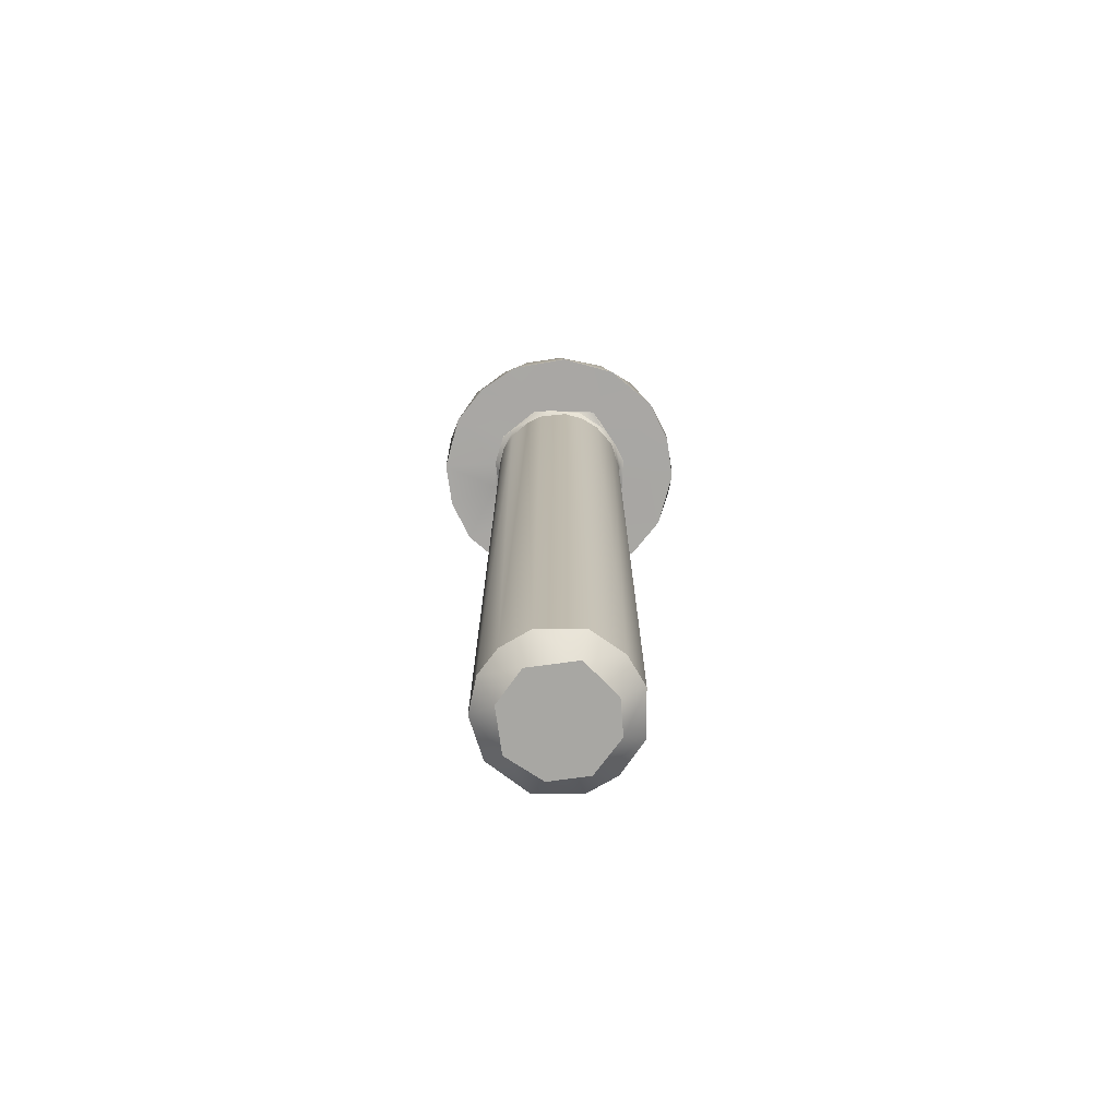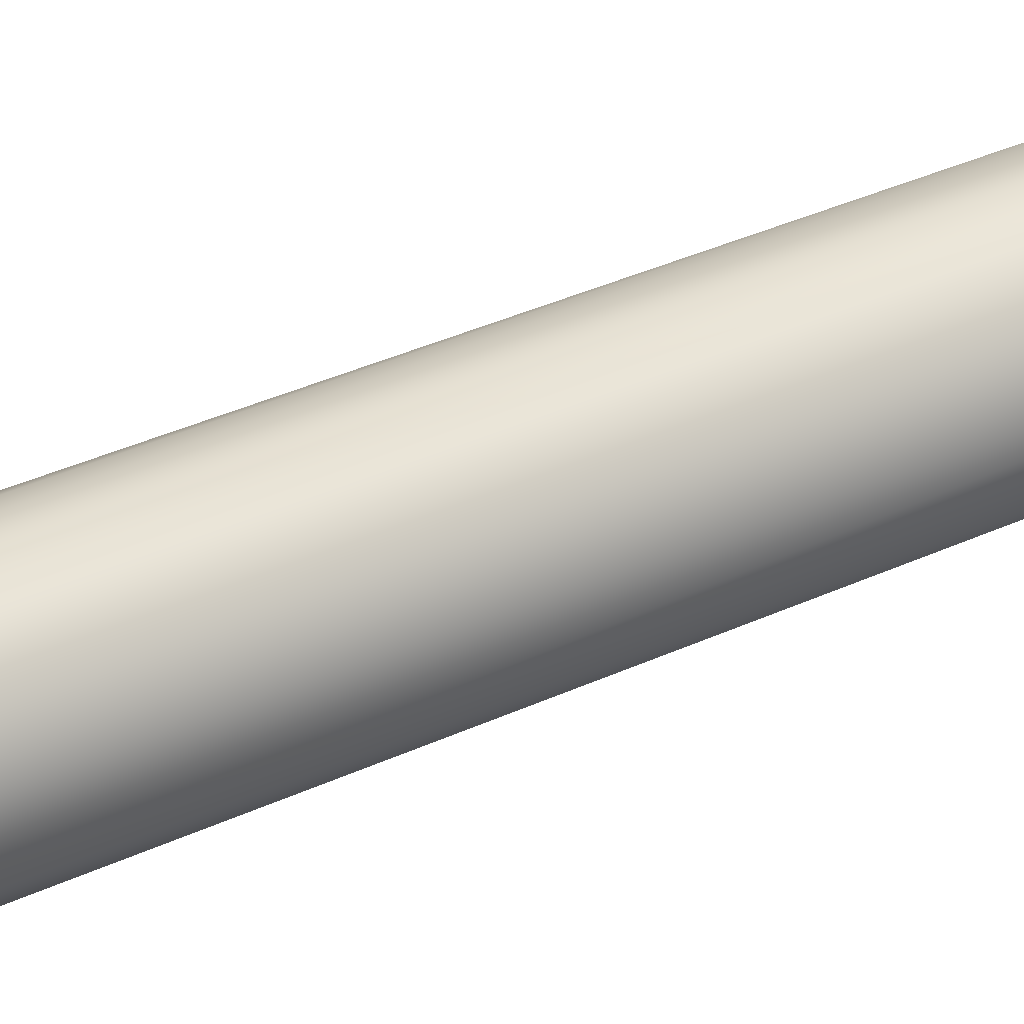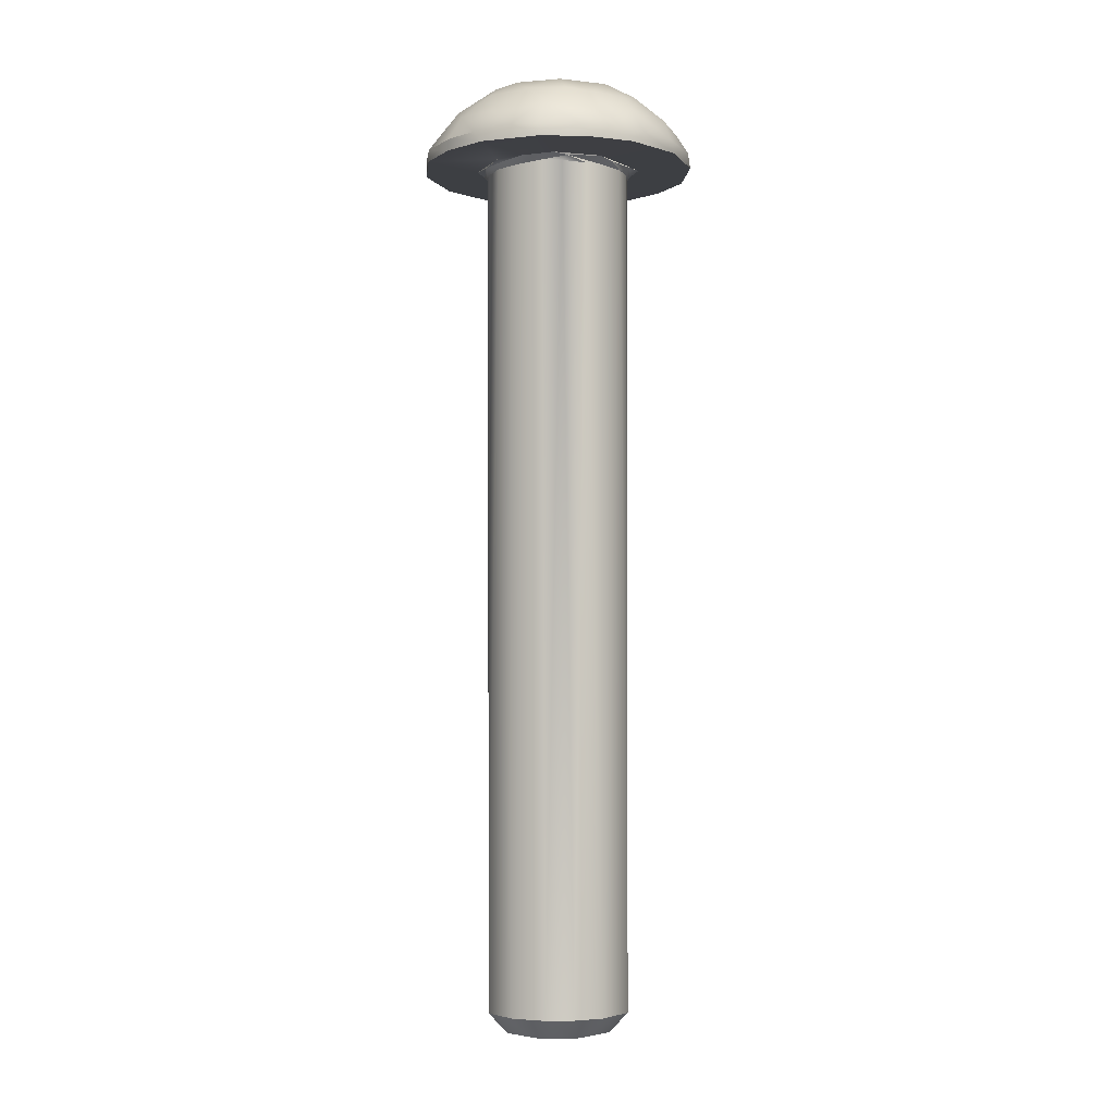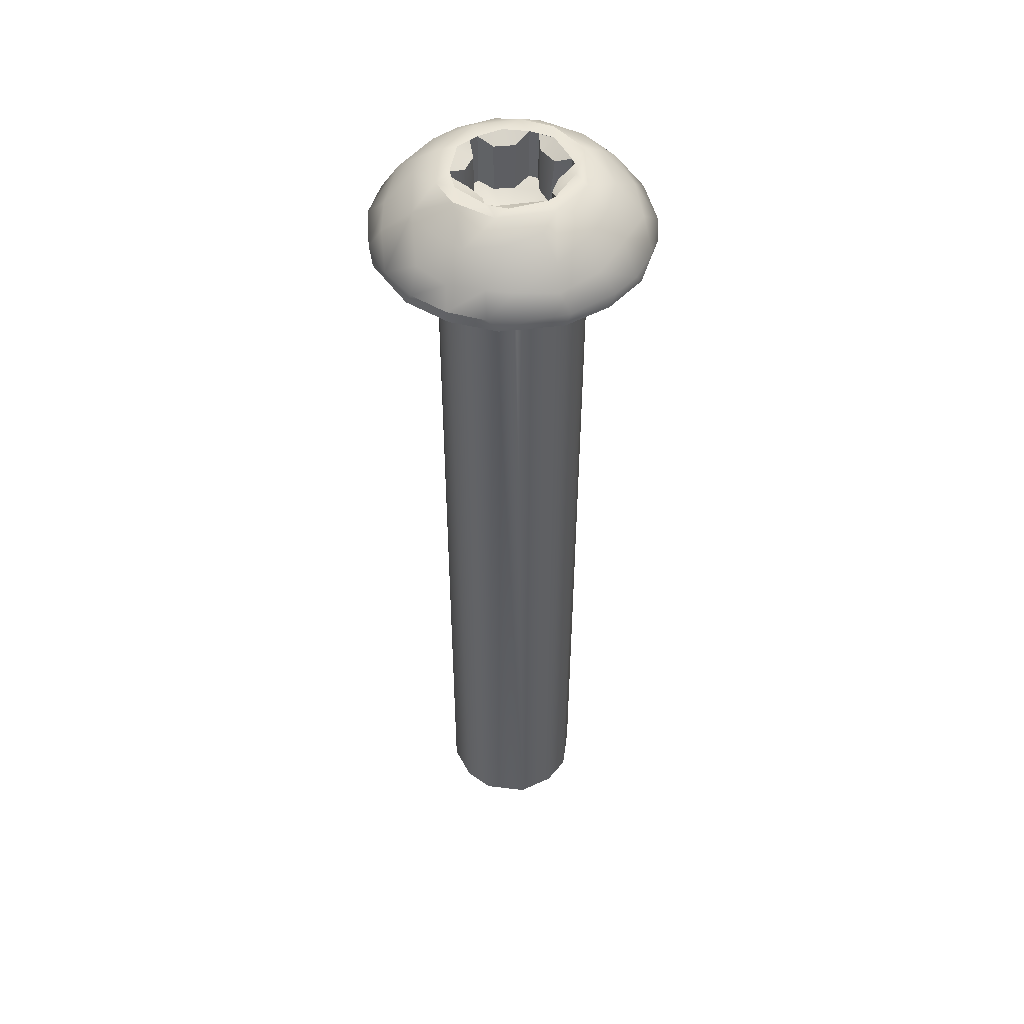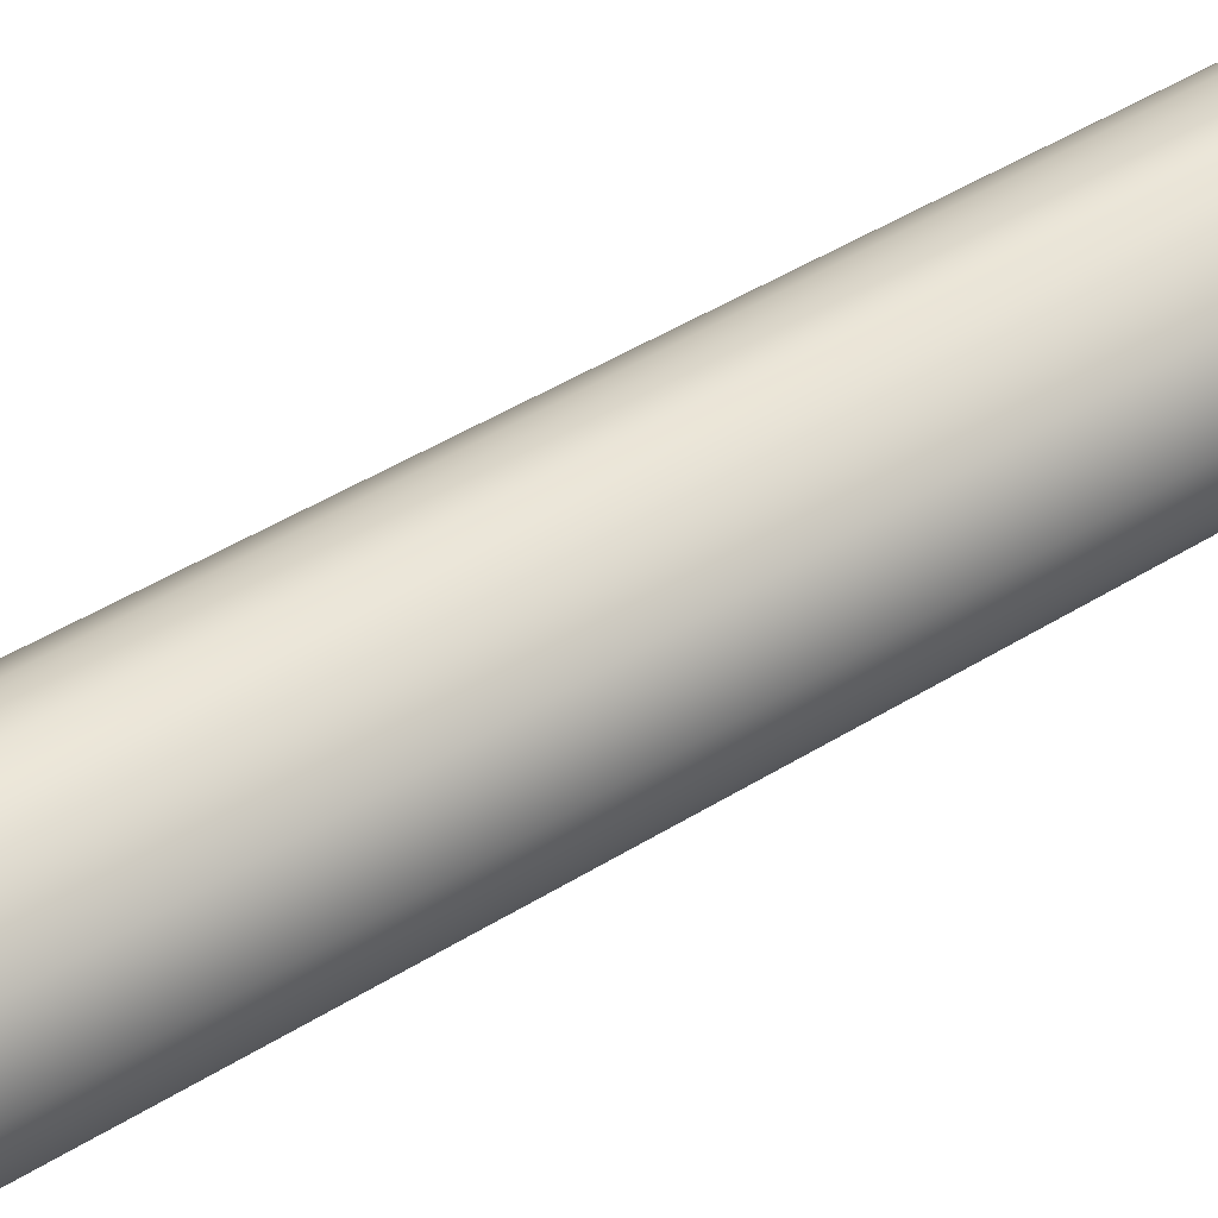
<metadata>
{"format":"obj","ext":"obj","renderer":"f3d","projection":"perspective","resolution":1024,"background":"white","views":[{"elev":-74.5,"azim":-136.4,"up":"+Z"},{"elev":40.3,"azim":61.0,"up":"+Y"},{"elev":-4.0,"azim":168.8,"up":"+Z"},{"elev":48.6,"azim":-38.9,"up":"+Z"},{"elev":39.4,"azim":-129.1,"up":"+Y"}]}
</metadata>
<code>
o #8-32_x_1.000_Star_Drive_Screw_(276-4996)(1)
v 0.07523 0.1545 -1.064
v 0.1029 0.1845 -1.087
v 0.102 0.136 -1.087
v 0.155 0.2394 -1.064
v 0.08353 0.1198 -1.064
v 0.1262 0.1063 -1.087
v 0.1179 0.08349 -1.064
v 0.1601 0.07476 -1.064
v 0.08395 0.1967 -1.064
v 0.1203 0.2311 -1.064
v 0.1463 0.216 -1.087
v 0.1889 0.2079 -1.087
v 0.2172 0.1685 -1.087
v 0.1715 0.09836 -1.087
v 0.2067 0.1237 -1.087
v 0.1948 0.08306 -1.064
v 0.2312 0.1175 -1.064
v 0.2397 0.1704 -1.064
v 0.2194 0.2123 -1.064
v 0.1868 0.2343 -1.064
v 0.07566 0.1679 -0.0961
v 0.07718 0.1365 -0.09504
v 0.09202 0.1068 -0.09596
v 0.1243 0.08103 -0.09388
v 0.1432 0.07583 -0.0955
v 0.121 0.2315 -0.09497
v 0.1683 0.2393 -0.09458
v 0.1918 0.082 -0.09536
v 0.2207 0.2101 -0.09584
v 0.2056 0.2243 -0.09497
v 0.1905 0.2334 -0.09353
v 0.137 0.07219 -0.08909
v 0.08 0.1975 -0.08935
v 0.09463 0.2112 -0.09504
v 0.1629 0.07171 -0.0903
v 0.1501 0.06392 -0.08725
v 0.1091 0.09027 -0.0953
v 0.08985 0.1055 -0.09171
v 0.07139 0.1609 -0.08991
v 0.08246 0.1912 -0.09543
v 0.1238 0.2418 -0.08766
v 0.1087 0.08045 -0.08747
v 0.08174 0.1081 -0.08767
v 0.07411 0.1341 -0.08955
v 0.06573 0.1851 -0.08728
v 0.1069 0.2276 -0.08982
v 0.1397 0.2378 -0.09561
v 0.1628 0.244 -0.08949
v 0.2395 0.1262 -0.08928
v 0.2322 0.1219 -0.09542
v 0.2016 0.07674 -0.08742
v 0.2402 0.1607 -0.09569
v 0.2446 0.1683 -0.08918
v 0.234 0.1887 -0.09556
v 0.2202 0.1022 -0.09317
v 0.2378 0.137 -0.09461
v 0.209 0.09254 -0.0958
v 0.1798 0.2461 -0.08737
v 0.213 0.2267 -0.088
v 0.2372 0.2025 -0.08744
v 0.2325 0.1999 -0.08976
v 0.2504 0.1407 -0.08729
v 0.2092 0.086 -0.08906
v 0.1825 0.07464 -0.0897
v 0.1686 0.07524 -0.09638
v 0.04403 0.2659 -0.08717
v 0.0176 0.08735 -0.08717
v 0.001395 0.1389 -0.08717
v 0.0488 0.04357 -0.08717
v 0.00853 0.2072 -0.08717
v 0.1075 0.008064 -0.08717
v 0.1611 0.000761 -0.08717
v 0.1011 0.3038 -0.08717
v 0.2711 0.04834 -0.08717
v 0.154 0.3134 -0.08717
v 0.3066 0.107 -0.08717
v 0.2663 0.2706 -0.08717
v 0.3137 0.1752 -0.08717
v 0.2975 0.2268 -0.08717
v 0.2076 0.3061 -0.08717
v 0.214 0.01035 -0.08717
v 0.002456 0.1763 -0.07208
v 0.01561 0.2232 -0.07425
v 0.04814 0.2694 -0.0733
v 0.08553 0.2958 -0.07364
v 0.117 0.3077 -0.07252
v 0.1639 0.3138 -0.07367
v 0.003222 0.1319 -0.07413
v 0.01632 0.08947 -0.07429
v 0.04076 0.05313 -0.07418
v 0.07205 0.02621 -0.07368
v 0.1141 0.006386 -0.07398
v 0.1691 0.001129 -0.07337
v 0.2093 0.3046 -0.07392
v 0.2744 0.2611 -0.07418
v 0.2973 0.2273 -0.07405
v 0.3134 0.1775 -0.07409
v 0.3083 0.1143 -0.07246
v 0.2841 0.0644 -0.07349
v 0.241 0.02514 -0.07218
v 0.2027 0.006964 -0.07365
v 0.2392 0.08392 -0.01684
v 0.2382 0.1338 -0.000172
v 0.2623 0.1358 -0.01474
v 0.1198 0.0375 -0.03086
v 0.2049 0.03115 -0.04179
v 0.2035 0.05677 -0.0175
v 0.1999 0.08434 -0.00015
v 0.1694 0.04167 -0.02268
v 0.1231 0.06394 -0.01009
v 0.1484 0.07391 -0.000212
v 0.1101 0.02118 -0.05385
v 0.07049 0.04634 -0.0489
v 0.05004 0.06698 -0.04822
v 0.02622 0.1014 -0.05152
v 0.01792 0.1414 -0.04857
v 0.05279 0.107 -0.0222
v 0.07422 0.1518 -0.00027
v 0.04331 0.1452 -0.0218
v 0.2531 0.05394 -0.04844
v 0.2924 0.1449 -0.04223
v 0.08399 0.07825 -0.01557
v 0.09237 0.1037 -0.00014
v 0.1595 0.01617 -0.04877
v 0.2738 0.09204 -0.03943
v 0.02622 0.2128 -0.05152
v 0.04819 0.2375 -0.04176
v 0.09749 0.2785 -0.04187
v 0.09841 0.2594 -0.02461
v 0.1403 0.2726 -0.02283
v 0.1698 0.2667 -0.01802
v 0.171 0.2394 -0.000174
v 0.2167 0.2165 -0.000288
v 0.2118 0.2534 -0.01782
v 0.2531 0.2603 -0.04843
v 0.2797 0.1844 -0.03045
v 0.282 0.2211 -0.04688
v 0.2365 0.1844 -0.000213
v 0.2491 0.2241 -0.02027
v 0.1984 0.2846 -0.03986
v 0.04651 0.1847 -0.02062
v 0.0818 0.2306 -0.01416
v 0.08013 0.1875 -0.000177
v 0.1156 0.23 -0.00014
v 0.1547 0.2979 -0.04893
v 0.2367 0.2917 -0.0717
v 0.1123 0.1071 -9e-05
v 0.1627 0.2223 -0.000493
v 0.09993 0.1238 5.1e-05
v 0.1343 0.2209 -8.5e-05
v 0.09067 0.1688 -8.2e-05
v 0.1037 0.1941 -0.000476
v 0.09858 0.1295 -0.000596
v 0.1908 0.2147 -0.000176
v 0.1528 0.09151 -0.000408
v 0.2114 0.1942 -0.000491
v 0.1632 0.09253 -0.00078
v 0.2245 0.1688 -8.1e-05
v 0.2028 0.1071 -9.7e-05
v 0.2163 0.1298 -0.000786
v 0.2124 0.1204 -0.000232
v 0.1521 0.2218 -0.000753
v 0.1434 0.2049 -0.008977
v 0.1222 0.1932 -0.008574
v 0.1919 0.1933 -0.008977
v 0.1712 0.2058 -0.008574
v 0.206 0.1455 -0.008977
v 0.2065 0.1697 -0.008574
v 0.2164 0.1847 -0.000755
v 0.17 0.1065 -0.007693
v 0.1898 0.1208 -0.009768
v 0.1072 0.12 -0.002069
v 0.1354 0.1166 -0.01111
v 0.09875 0.1847 -0.000756
v 0.1091 0.1687 -0.008977
v 0.1086 0.1445 -0.008574
v 0.1518 0.2216 -0.05969
v 0.09977 0.1826 -0.06028
v 0.1017 0.1935 -0.05904
v 0.1236 0.1934 -0.0653
v 0.1437 0.2055 -0.06503
v 0.1629 0.222 -0.05957
v 0.191 0.1934 -0.06542
v 0.1712 0.2059 -0.06492
v 0.2108 0.1943 -0.05964
v 0.2164 0.1847 -0.05962
v 0.2046 0.1514 -0.06623
v 0.2078 0.1718 -0.06424
v 0.2164 0.1295 -0.05962
v 0.2107 0.1199 -0.05966
v 0.1917 0.1209 -0.06526
v 0.1715 0.1088 -0.06505
v 0.1524 0.09198 -0.0595
v 0.1635 0.09278 -0.05976
v 0.1234 0.1209 -0.06527
v 0.1437 0.1087 -0.06504
v 0.1042 0.1199 -0.0596
v 0.09878 0.1297 -0.05966
v 0.1106 0.1628 -0.06623
v 0.1073 0.1424 -0.06424
v 0.1576 0.1571 -0.08325
f 1 2 3
f 5 1 3
f 6 5 3
f 7 5 6
f 7 6 14
f 7 14 8
f 2 1 9
f 9 10 2
f 2 10 11
f 10 4 11
f 11 3 2
f 13 6 12
f 13 14 6
f 14 13 15
f 12 6 3
f 3 11 12
f 16 8 14
f 16 15 17
f 19 18 13
f 20 19 12
f 20 12 11
f 20 11 4
f 13 12 19
f 17 13 18
f 17 15 13
f 14 15 16
f 21 1 22
f 1 5 22
f 5 23 22
f 5 7 23
f 23 7 37
f 37 7 24
f 7 25 24
f 8 25 7
f 8 65 25
f 21 9 1
f 40 9 21
f 9 40 34
f 34 26 10
f 10 9 34
f 26 47 10
f 4 10 47
f 4 47 27
f 18 52 56
f 19 30 29
f 20 30 19
f 20 31 30
f 27 31 20
f 27 20 4
f 54 19 29
f 54 18 19
f 54 52 18
f 17 18 56
f 50 17 56
f 50 55 17
f 17 55 57
f 16 17 57
f 28 16 57
f 28 65 16
f 16 65 8
f 25 65 32
f 65 35 32
f 32 35 36
f 24 25 32
f 42 32 36
f 32 42 24
f 24 42 38
f 38 37 24
f 37 38 23
f 42 43 38
f 44 22 23
f 23 38 44
f 43 44 38
f 43 45 44
f 39 22 44
f 44 45 39
f 22 39 21
f 39 33 21
f 40 21 33
f 33 39 45
f 34 40 33
f 46 33 45
f 46 34 33
f 41 46 45
f 26 34 46
f 46 41 26
f 26 48 47
f 41 48 26
f 27 47 48
f 55 49 63
f 52 54 53
f 30 31 59
f 48 41 58
f 56 53 49
f 31 27 48
f 58 31 48
f 58 59 31
f 59 29 30
f 59 61 29
f 59 60 61
f 61 54 29
f 53 54 61
f 53 61 60
f 60 62 53
f 53 56 52
f 49 53 62
f 56 49 50
f 63 49 62
f 49 55 50
f 63 62 51
f 63 57 55
f 63 28 57
f 28 63 64
f 64 63 51
f 28 64 65
f 35 65 64
f 36 64 51
f 64 36 35
f 68 45 43
f 43 42 69
f 69 42 71
f 71 42 36
f 81 36 51
f 60 78 62
f 59 58 80
f 76 74 62
f 74 51 62
f 73 75 41
f 45 66 41
f 66 45 70
f 66 73 41
f 68 70 45
f 67 68 43
f 69 67 43
f 72 71 36
f 81 72 36
f 74 81 51
f 78 76 62
f 79 78 60
f 60 77 79
f 77 60 59
f 80 77 59
f 80 58 75
f 41 75 58
f 68 82 70
f 70 82 83
f 83 84 66
f 66 70 83
f 66 85 73
f 85 66 84
f 85 86 73
f 75 73 87
f 86 87 73
f 82 68 88
f 68 67 89
f 89 88 68
f 89 67 69
f 89 69 90
f 91 90 69
f 71 91 69
f 71 92 91
f 71 72 92
f 72 93 92
f 94 80 87
f 87 80 75
f 77 95 96
f 78 79 97
f 99 100 74
f 81 74 100
f 81 100 101
f 72 101 93
f 101 72 81
f 76 99 74
f 76 98 99
f 97 98 78
f 98 76 78
f 97 79 96
f 77 96 79
f 95 77 146
f 146 77 80
f 94 146 80
f 108 102 103
f 107 102 108
f 89 115 88
f 88 115 116
f 90 114 89
f 114 90 113
f 113 91 112
f 109 105 124
f 120 102 107
f 125 104 102
f 98 121 125
f 82 88 116
f 91 113 90
f 115 89 114
f 115 114 117
f 116 117 119
f 115 117 116
f 112 91 92
f 122 114 113
f 117 122 123
f 117 114 122
f 123 118 117
f 117 118 119
f 122 113 105
f 113 112 105
f 122 110 123
f 92 124 112
f 111 123 110
f 105 110 122
f 93 124 92
f 124 105 112
f 109 111 105
f 105 111 110
f 111 107 108
f 109 107 111
f 101 124 93
f 100 120 106
f 106 109 124
f 107 109 106
f 101 106 124
f 106 101 100
f 106 120 107
f 103 102 104
f 102 120 125
f 120 99 125
f 100 99 120
f 99 98 125
f 125 121 104
f 121 98 97
f 84 128 85
f 127 142 129
f 140 131 134
f 138 103 104
f 133 138 139
f 135 140 134
f 132 134 131
f 84 127 128
f 127 83 126
f 82 126 83
f 141 82 116
f 143 141 118
f 84 83 127
f 119 141 116
f 82 141 126
f 141 127 126
f 141 119 118
f 127 141 142
f 127 129 128
f 128 86 85
f 142 141 143
f 142 143 144
f 129 142 144
f 144 130 129
f 86 130 145
f 130 128 129
f 128 130 86
f 86 145 87
f 130 131 145
f 144 132 130
f 132 131 130
f 134 132 133
f 140 87 145
f 131 140 145
f 87 140 94
f 140 135 146
f 138 104 136
f 134 133 139
f 135 134 139
f 139 137 135
f 140 146 94
f 121 136 104
f 139 136 137
f 138 136 139
f 146 135 95
f 137 136 97
f 96 137 97
f 95 135 137
f 121 97 136
f 96 95 137
f 144 152 150
f 144 143 152
f 123 153 118
f 132 150 148
f 132 148 154
f 147 111 155
f 133 154 156
f 155 111 157
f 156 138 133
f 108 159 157
f 108 103 159
f 138 158 103
f 132 144 150
f 133 132 154
f 138 156 158
f 103 158 160
f 103 160 161
f 103 161 159
f 111 108 157
f 123 111 147
f 123 147 149
f 123 149 153
f 118 153 151
f 151 143 118
f 152 143 151
f 164 163 150
f 152 164 150
f 162 150 163
f 162 148 150
f 154 165 156
f 154 166 165
f 154 148 166
f 167 160 158
f 158 168 167
f 158 169 168
f 156 169 158
f 159 171 170
f 170 157 159
f 171 159 161
f 147 172 149
f 147 173 172
f 147 155 173
f 151 174 152
f 174 151 175
f 151 176 175
f 151 153 176
f 148 162 182
f 177 182 162
f 179 152 174
f 174 178 179
f 163 164 180
f 164 179 180
f 152 179 164
f 181 163 180
f 163 181 177
f 163 177 162
f 165 166 183
f 166 184 183
f 166 182 184
f 148 182 166
f 165 183 185
f 165 185 156
f 156 185 186
f 186 169 156
f 167 168 187
f 168 188 187
f 168 186 188
f 169 186 168
f 189 167 187
f 167 189 160
f 189 190 161
f 161 160 189
f 191 171 190
f 190 171 161
f 171 191 192
f 192 170 171
f 194 157 170
f 170 192 194
f 155 157 194
f 155 194 193
f 195 172 173
f 195 173 196
f 196 173 155
f 193 196 155
f 197 172 195
f 153 149 198
f 197 198 149
f 149 172 197
f 175 176 199
f 176 200 199
f 176 198 200
f 153 198 176
f 178 175 199
f 175 178 174
f 201 182 177
f 196 193 201
f 196 201 195
f 197 200 198
f 199 200 201
f 195 200 197
f 201 200 195
f 199 201 180
f 179 178 180
f 180 178 199
f 201 181 180
f 201 177 181
f 184 201 183
f 184 182 201
f 185 183 186
f 187 188 201
f 188 186 183
f 201 188 183
f 191 190 189
f 191 189 187
f 187 201 191
f 192 191 201
f 201 194 192
f 201 193 194

</code>
